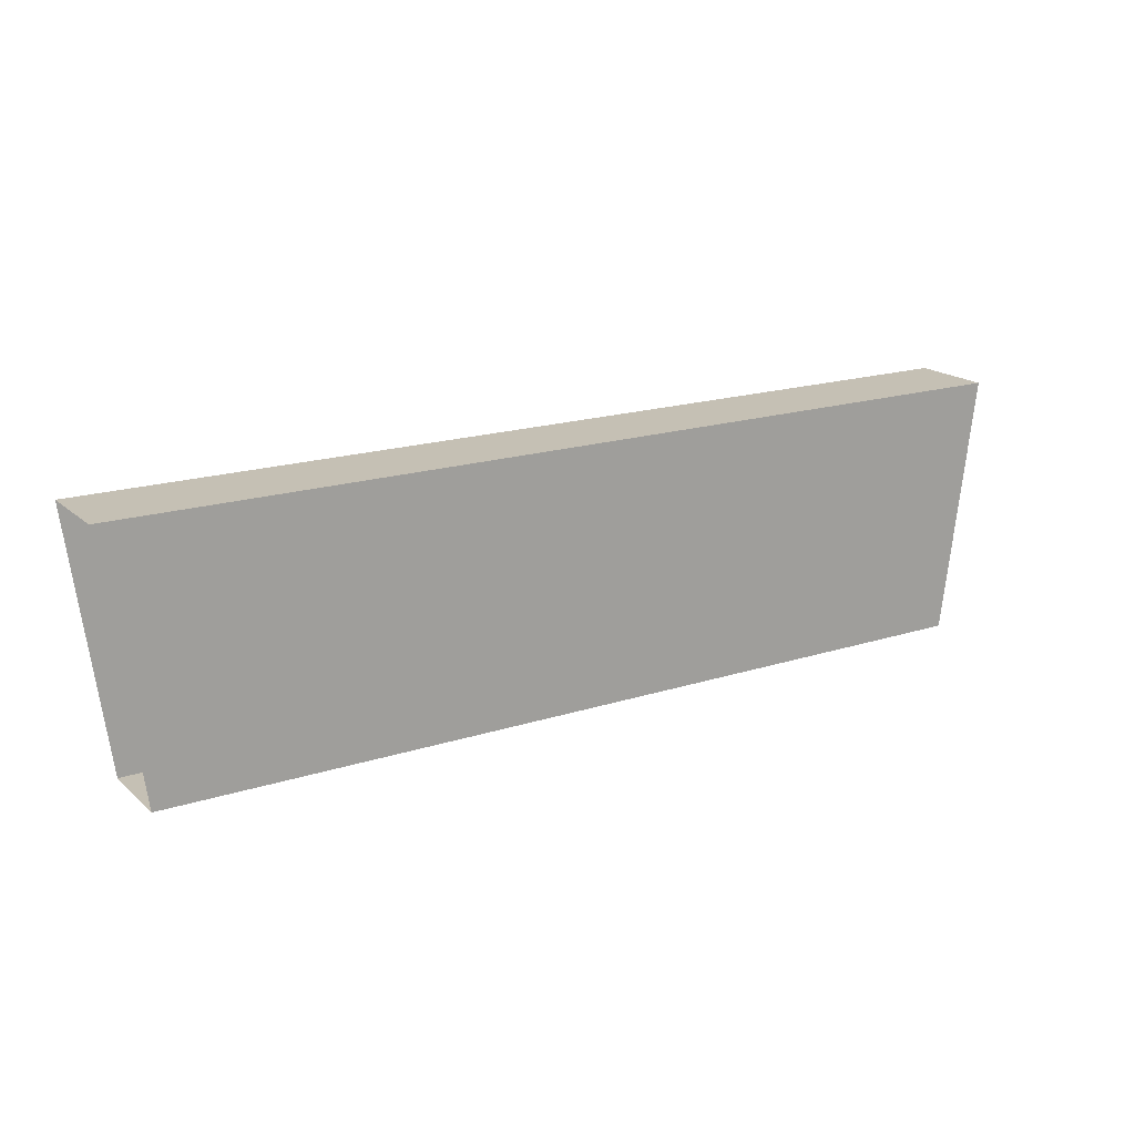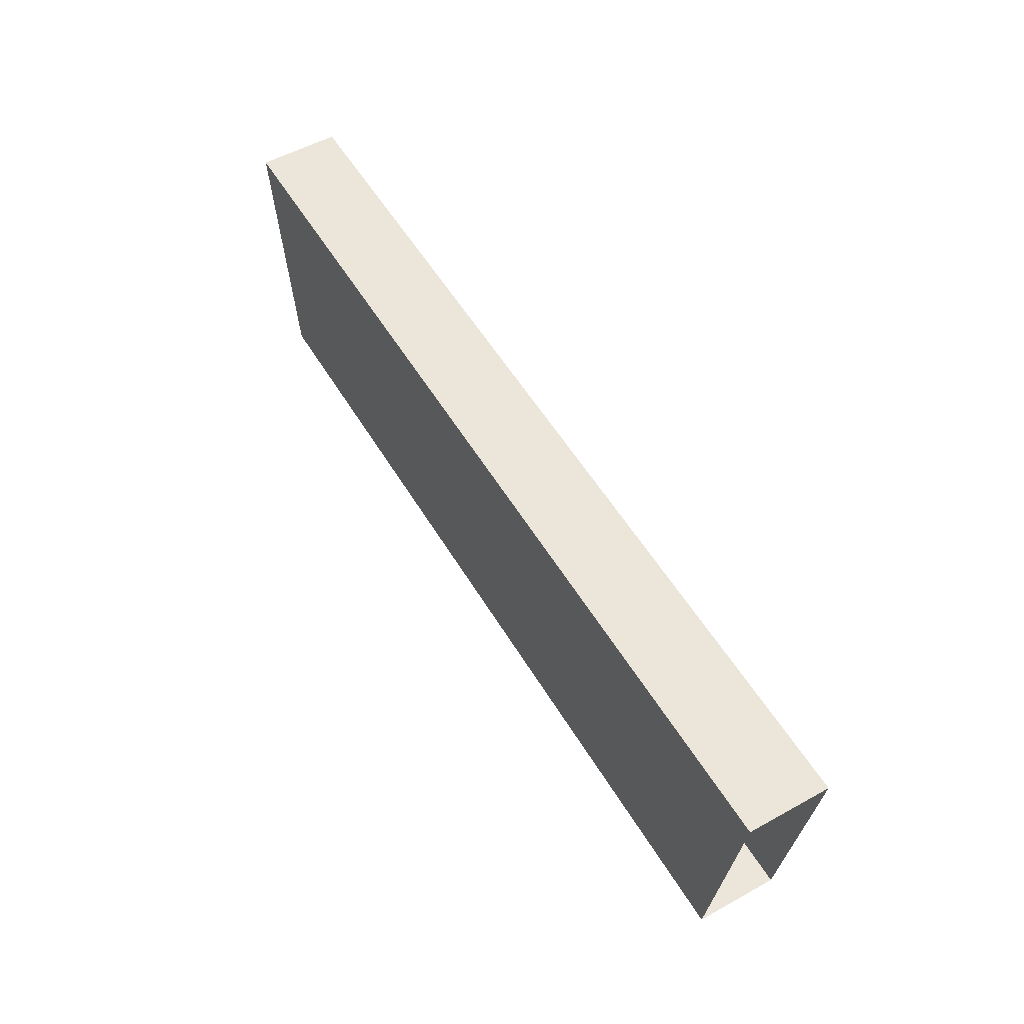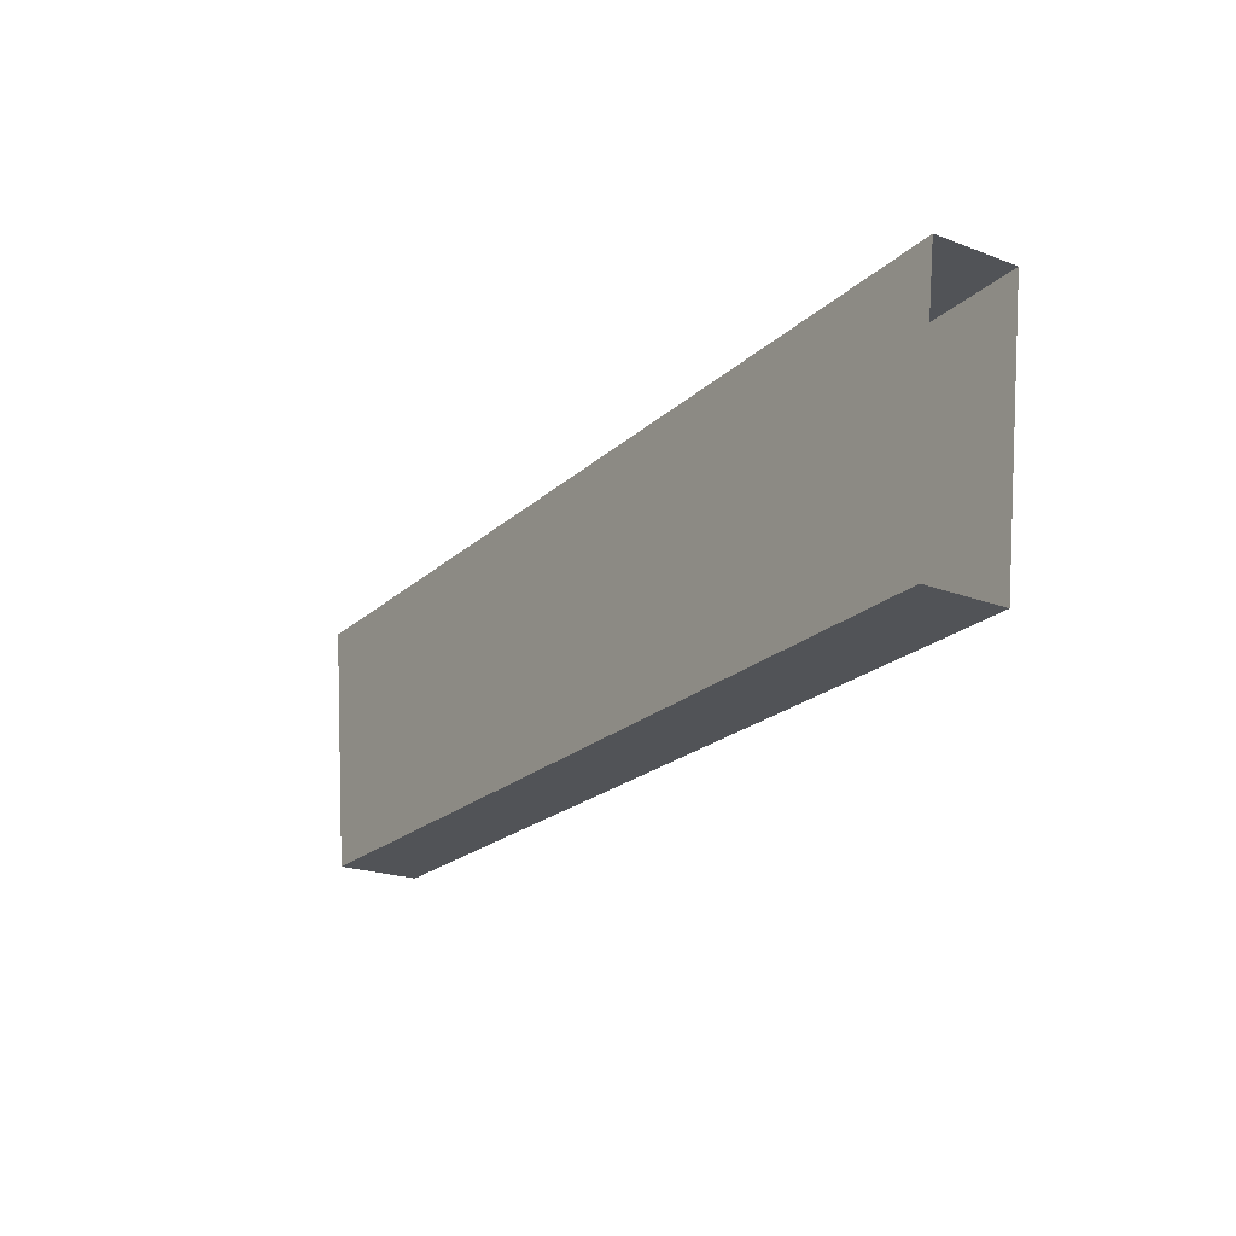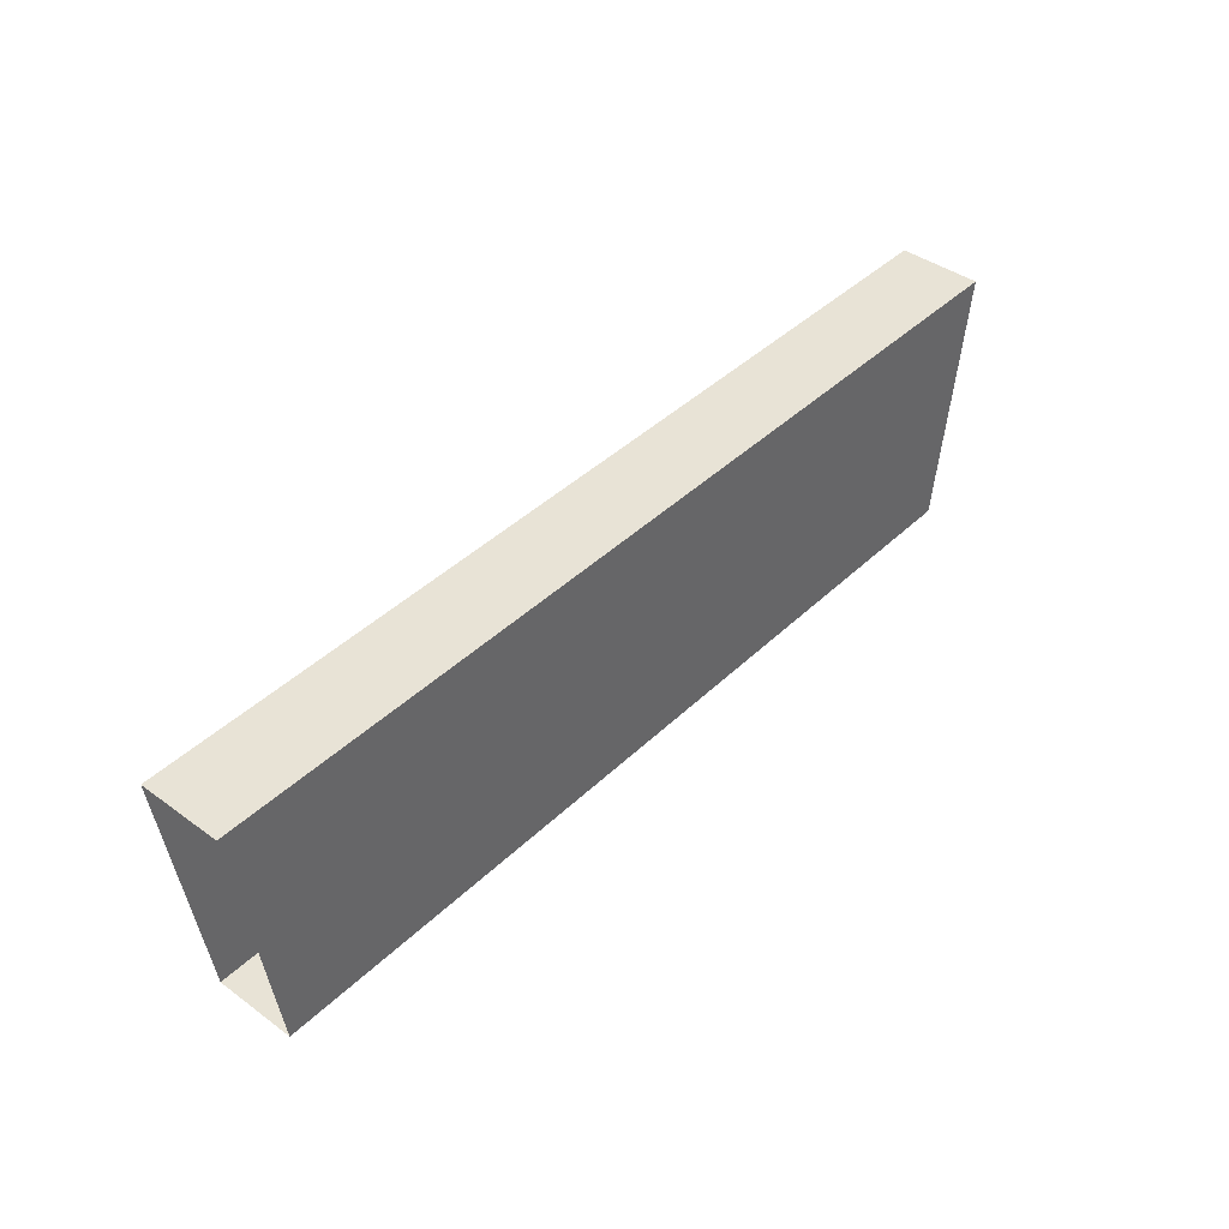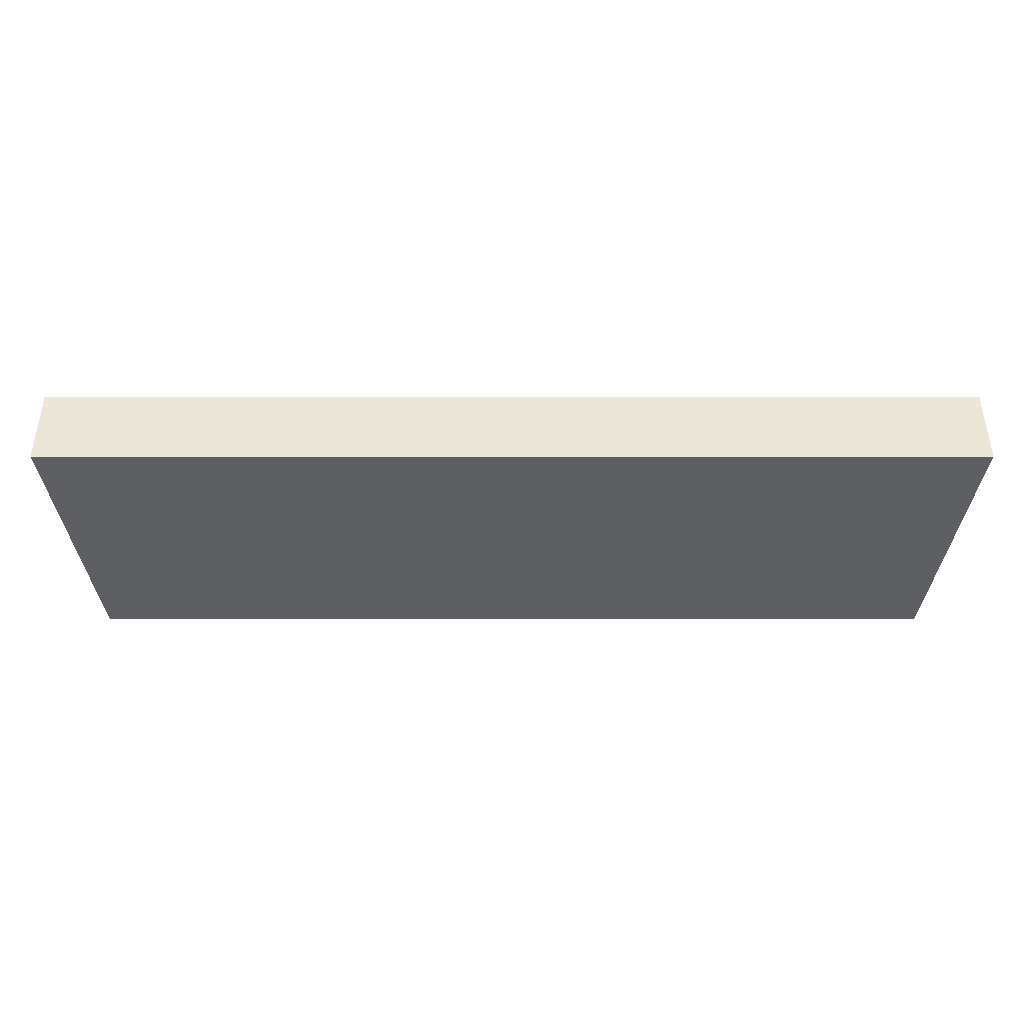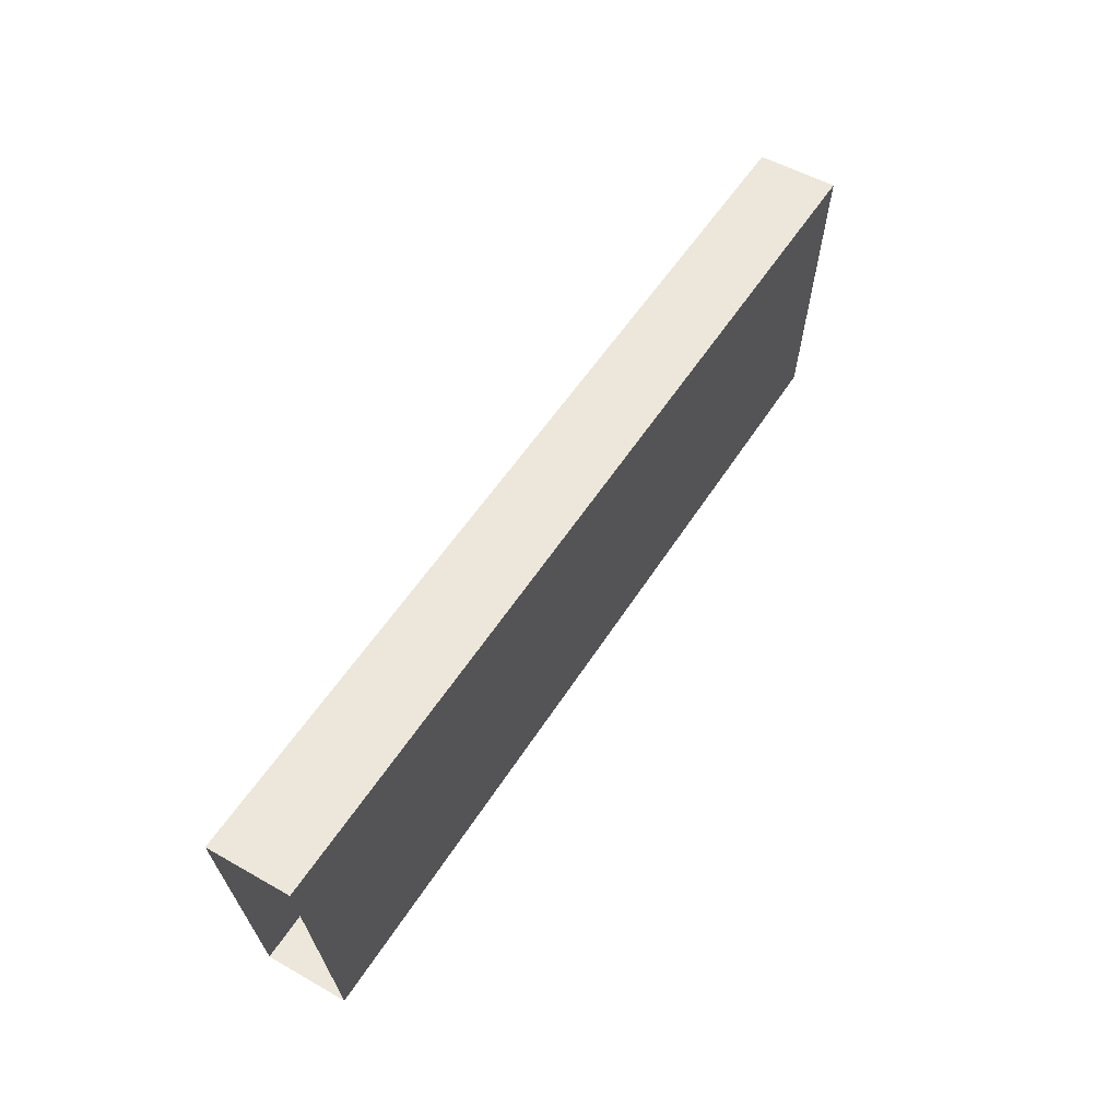
<metadata>
{"format":"obj","ext":"obj","renderer":"f3d","projection":"perspective","resolution":1024,"background":"white","views":[{"elev":18.2,"azim":148.1,"up":"+Z"},{"elev":54.5,"azim":-120.4,"up":"+Z"},{"elev":-21.7,"azim":-123.3,"up":"+Z"},{"elev":41.9,"azim":-48.8,"up":"+Z"},{"elev":48.7,"azim":180.0,"up":"+Z"},{"elev":53.1,"azim":121.3,"up":"+Z"}]}
</metadata>
<code>
g pb_Mesh-572444
v -1.291 -0.114 0.2676
v -1.291 0.08547 0.2676
v 0.989 0.08547 0.2676
v -1.291 -0.114 0.2676
v 0.989 0.08547 0.2676
v 0.989 -0.114 0.2676
v -1.291 0.08547 0.2676
v -1.208 0.08547 -0.3568
v 0.9057 0.08547 -0.3568
v -1.291 0.08547 0.2676
v 0.9057 0.08547 -0.3568
v 0.989 0.08547 0.2676
v -1.208 0.08547 -0.3568
v -1.208 -0.114 -0.3568
v 0.9057 -0.114 -0.3568
v -1.208 0.08547 -0.3568
v 0.9057 -0.114 -0.3568
v 0.9057 0.08547 -0.3568
v -1.208 -0.114 -0.3568
v -1.291 -0.114 0.2676
v 0.989 -0.114 0.2676
v -1.208 -0.114 -0.3568
v 0.989 -0.114 0.2676
v 0.9057 -0.114 -0.3568
g pb_Mesh-572444_0
f 3 2 1
f 6 5 4
f 9 8 7
f 12 11 10
f 15 14 13
f 18 17 16
f 21 20 19
f 24 23 22

</code>
